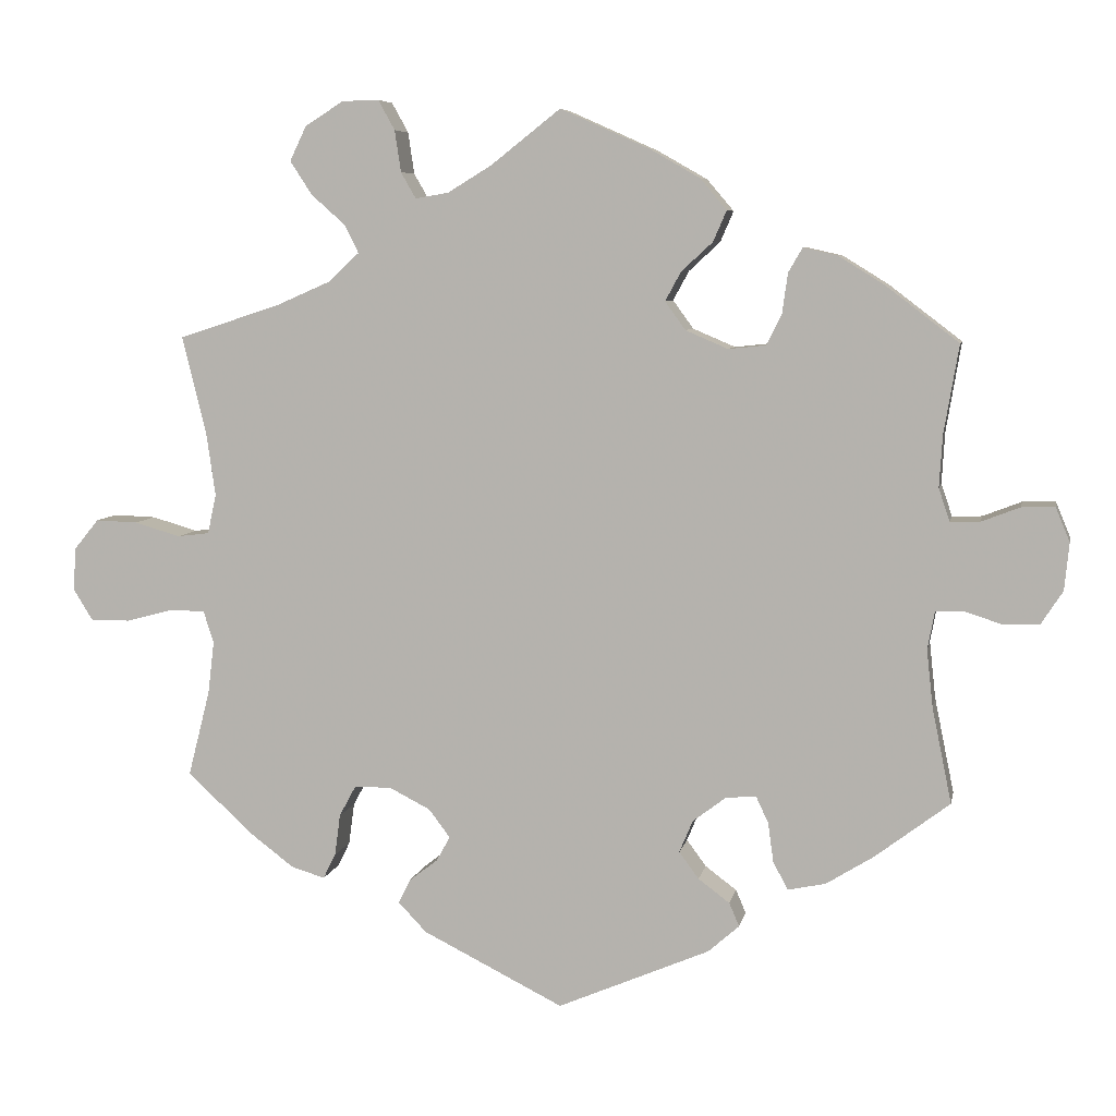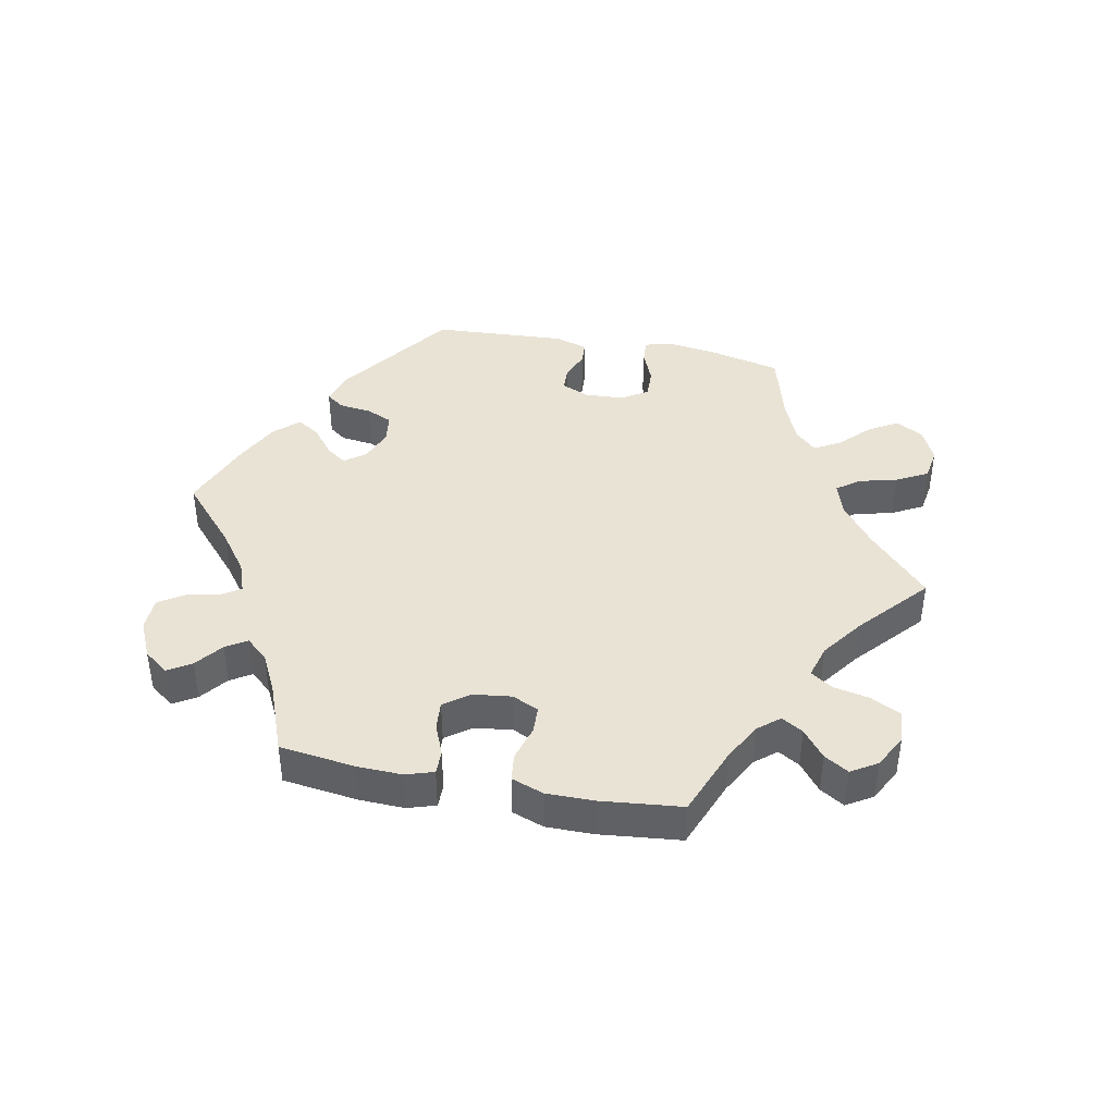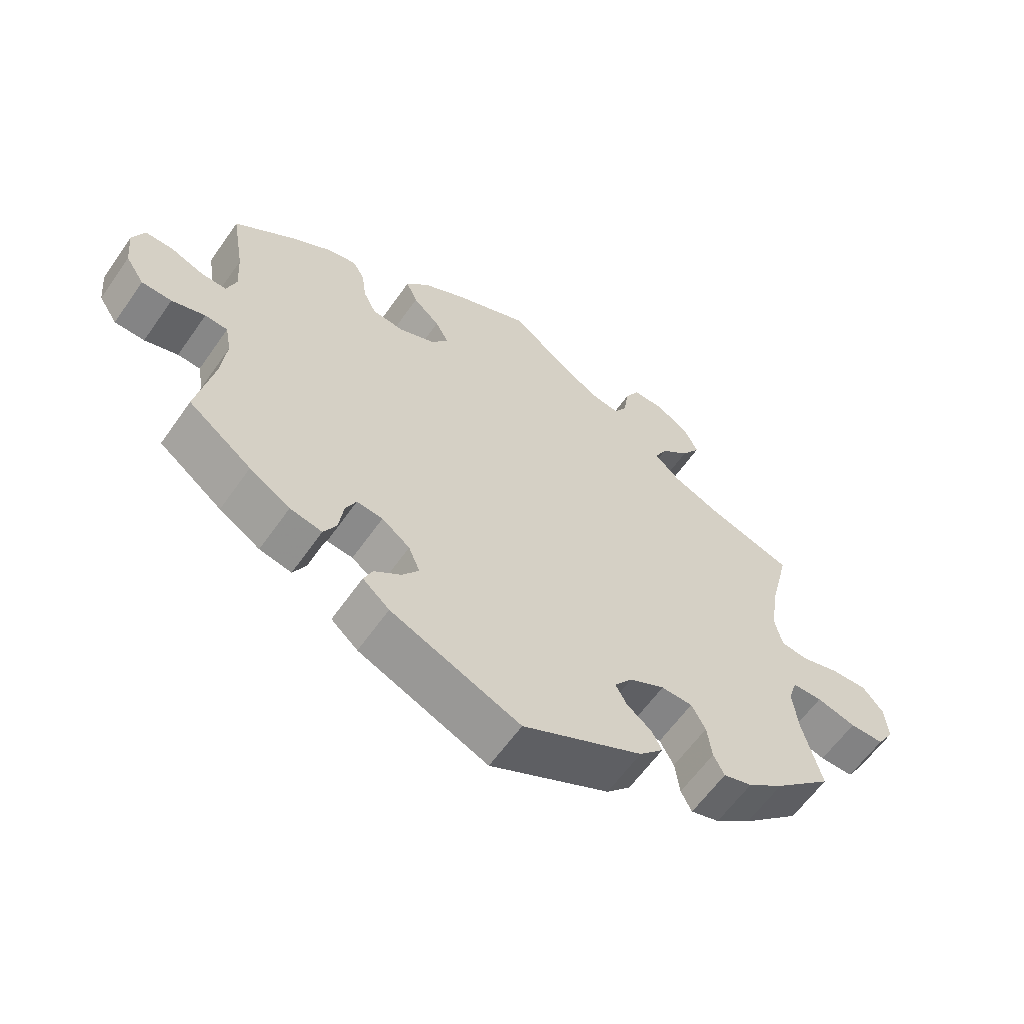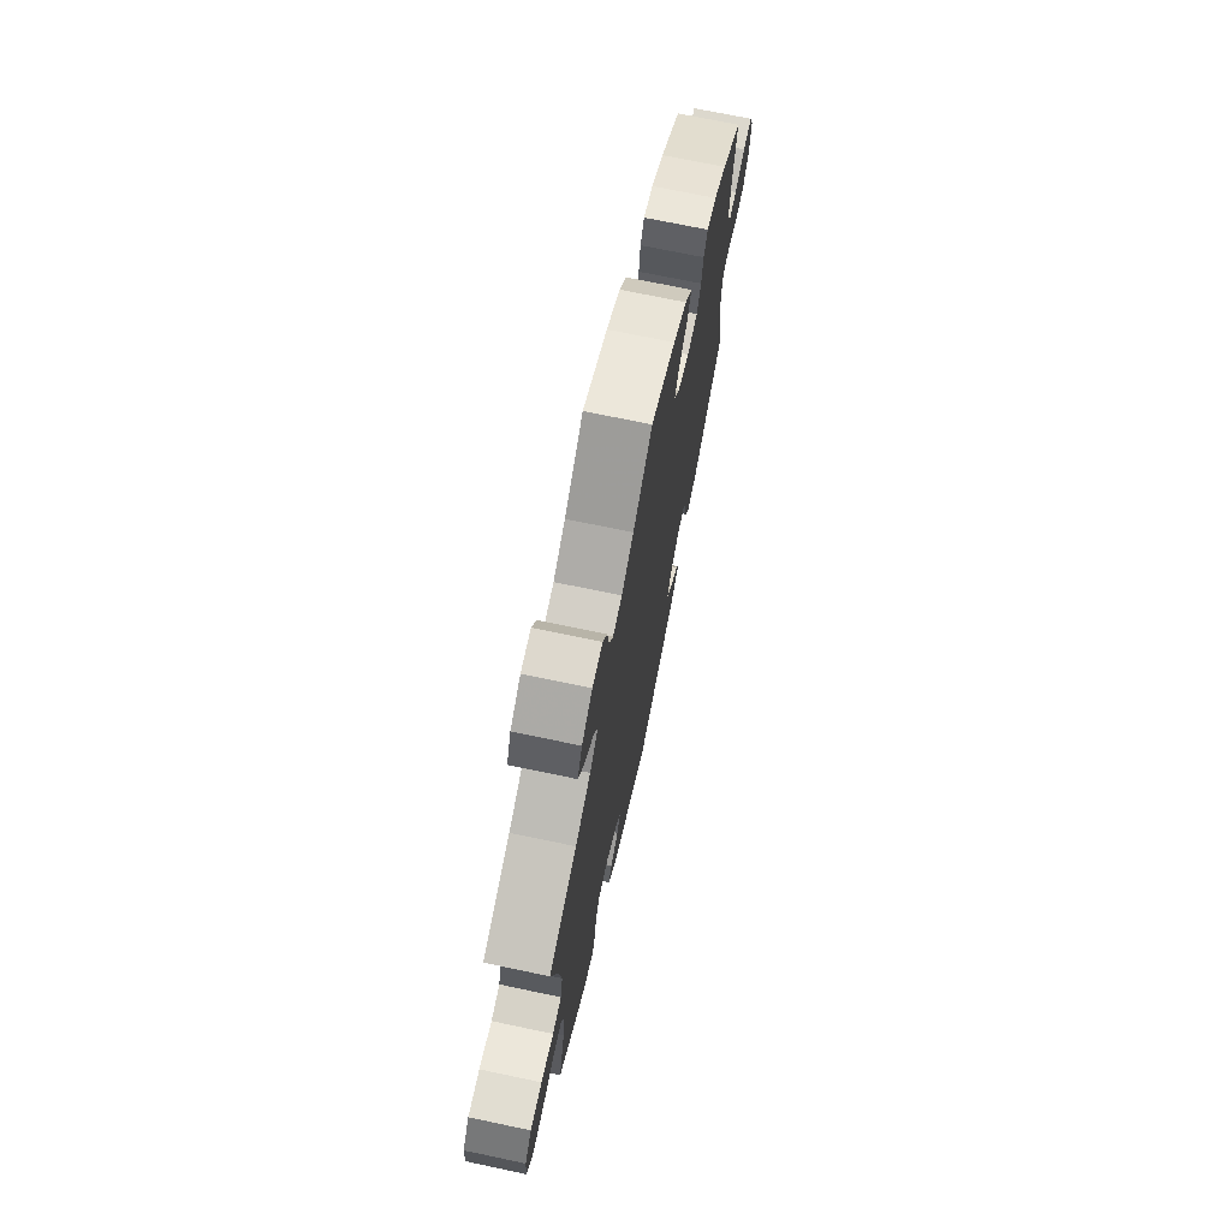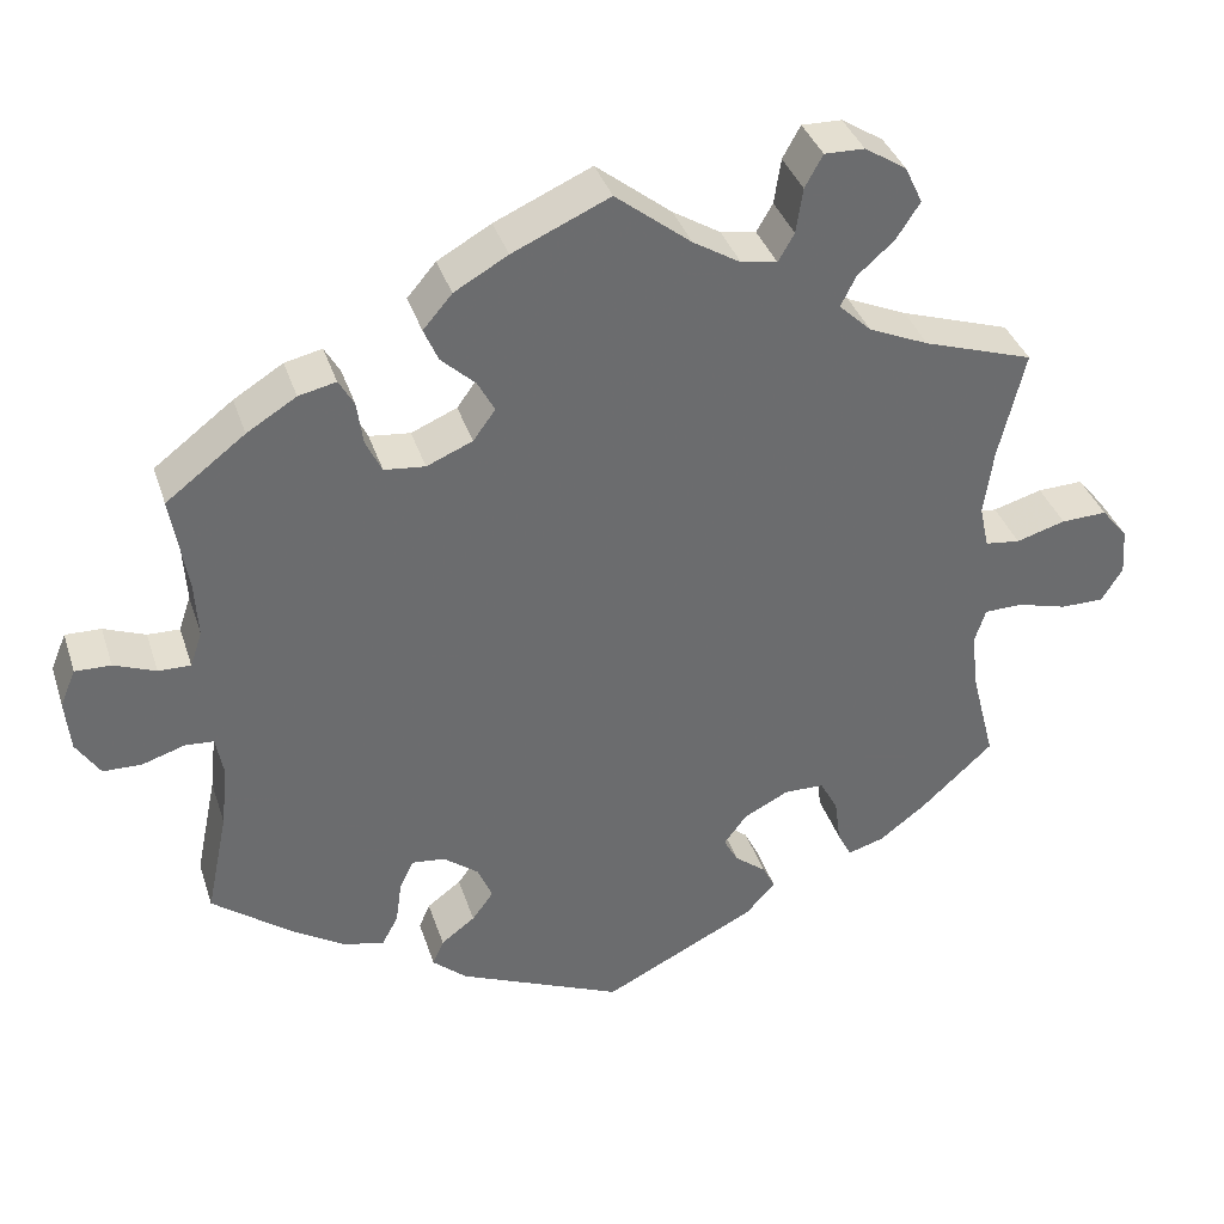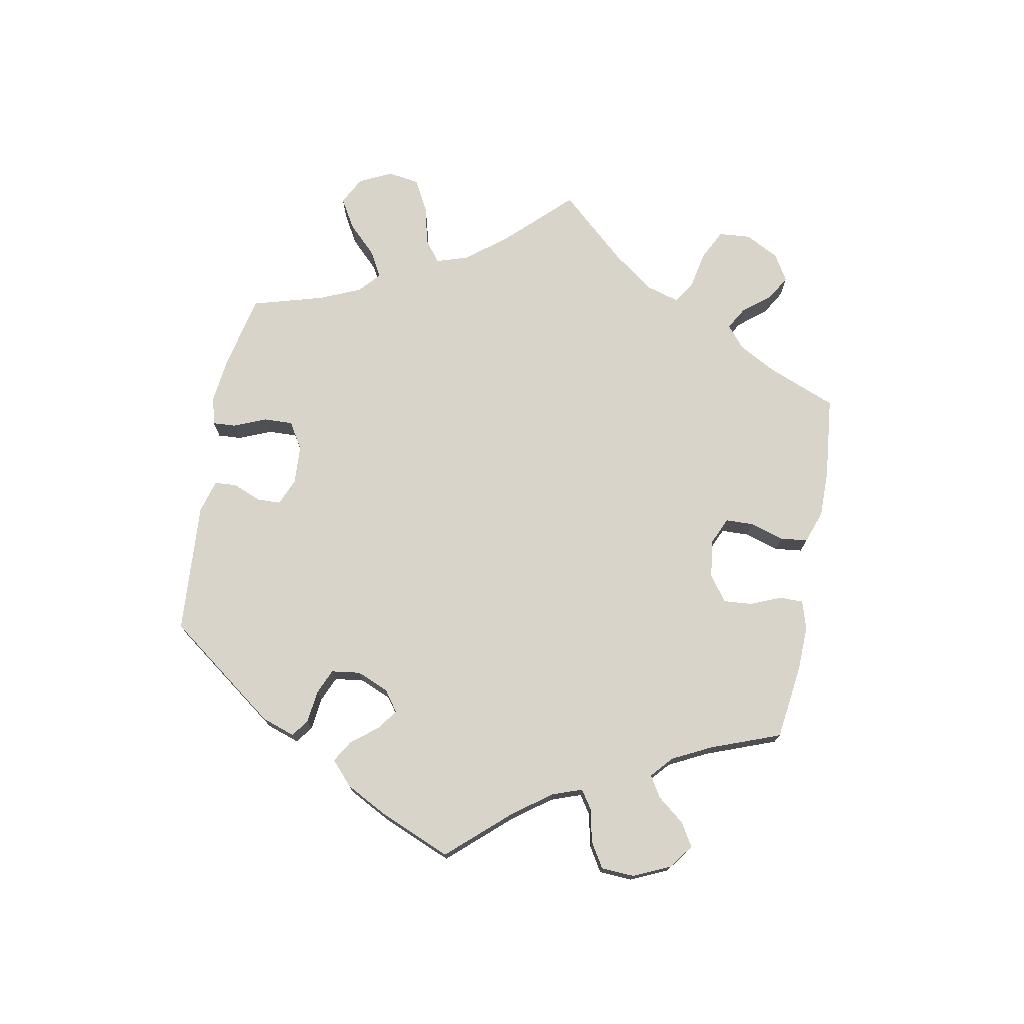
<metadata>
{"format":"obj","ext":"obj","renderer":"f3d","projection":"perspective","resolution":1024,"background":"white","views":[{"elev":6.8,"azim":-169.1,"up":"+Z"},{"elev":42.3,"azim":-19.0,"up":"+Y"},{"elev":-60.9,"azim":-34.9,"up":"+Z"},{"elev":71.0,"azim":101.9,"up":"+Z"},{"elev":36.7,"azim":-17.1,"up":"+Z"},{"elev":74.8,"azim":-109.6,"up":"+Y"}]}
</metadata>
<code>
v -0.194 0.07 -0.495
v -0.234 0.07 -0.46
v -0.221 0.07 -0.43
v -0.181 0.07 -0.4
v -0.156 0.07 -0.366
v -0.173 0.07 -0.325
v -0.215 0.07 -0.293
v -0.254 0.07 -0.289
v -0.27 0.07 -0.323
v -0.277 0.07 -0.374
v -0.296 0.07 -0.409
v -0.344 0.07 -0.399
v -0.405 0.07 -0.361
v -0.5 0.07 -0.289
v -0.475 0.07 -0.167
v -0.467 0.07 -0.094
v -0.476 0.07 -0.046
v -0.51 0.07 -0.044
v -0.56 0.07 -0.06
v -0.605 0.07 -0.059
v -0.633 0.07 -0.016
v -0.639 0.07 0.045
v -0.621 0.07 0.088
v -0.579 0.07 0.087
v -0.53 0.07 0.068
v -0.492 0.07 0.067
v -0.478 0.07 0.109
v -0.482 0.07 0.175
v -0.501 0.07 0.288
v -0.408 0.07 0.359
v -0.35 0.07 0.395
v -0.306 0.07 0.405
v -0.288 0.07 0.374
v -0.281 0.07 0.323
v -0.262 0.07 0.284
v -0.214 0.07 0.279
v -0.16 0.07 0.302
v -0.134 0.07 0.338
v -0.154 0.07 0.375
v -0.194 0.07 0.412
v -0.211 0.07 0.451
v -0.177 0.07 0.491
v -0.114 0.07 0.527
v 0 0.07 0.578
v 0.089 0.07 0.508
v 0.145 0.07 0.474
v 0.187 0.07 0.467
v 0.206 0.07 0.5
v 0.214 0.07 0.553
v 0.235 0.07 0.591
v 0.282 0.07 0.59
v 0.331 0.07 0.559
v 0.352 0.07 0.515
v 0.324 0.07 0.472
v 0.281 0.07 0.434
v 0.263 0.07 0.398
v 0.301 0.07 0.362
v 0.372 0.07 0.331
v 0.501 0.07 0.289
v 0.47 0.07 0.161
v 0.459 0.07 0.083
v 0.47 0.07 0.033
v 0.511 0.07 0.028
v 0.569 0.07 0.045
v 0.623 0.07 0.047
v 0.654 0.07 0.009
v 0.658 0.07 -0.046
v 0.633 0.07 -0.086
v 0.582 0.07 -0.086
v 0.523 0.07 -0.07
v 0.478 0.07 -0.071
v 0.465 0.07 -0.112
v 0.473 0.07 -0.179
v 0.501 0.07 -0.289
v 0.415 0.07 -0.368
v 0.361 0.07 -0.409
v 0.318 0.07 -0.422
v 0.302 0.07 -0.39
v 0.295 0.07 -0.337
v 0.274 0.07 -0.298
v 0.227 0.07 -0.297
v 0.174 0.07 -0.324
v 0.147 0.07 -0.36
v 0.164 0.07 -0.391
v 0.201 0.07 -0.42
v 0.216 0.07 -0.45
v 0.18 0.07 -0.488
v 0 0.07 -0.578
v -0.194 0 -0.495
v -0.234 0 -0.46
v -0.221 0 -0.43
v -0.181 0 -0.4
v -0.156 0 -0.366
v -0.173 0 -0.325
v -0.215 0 -0.293
v -0.254 0 -0.289
v -0.27 0 -0.323
v -0.277 0 -0.374
v -0.296 0 -0.409
v -0.344 0 -0.399
v -0.405 0 -0.361
v -0.5 0 -0.289
v -0.475 0 -0.167
v -0.467 0 -0.094
v -0.476 0 -0.046
v -0.51 0 -0.044
v -0.56 0 -0.06
v -0.605 0 -0.059
v -0.633 0 -0.016
v -0.639 0 0.045
v -0.621 0 0.088
v -0.579 0 0.087
v -0.53 0 0.068
v -0.492 0 0.067
v -0.478 0 0.109
v -0.482 0 0.175
v -0.501 0 0.288
v -0.408 0 0.359
v -0.35 0 0.395
v -0.306 0 0.405
v -0.288 0 0.374
v -0.281 0 0.323
v -0.262 0 0.284
v -0.214 0 0.279
v -0.16 0 0.302
v -0.134 0 0.338
v -0.154 0 0.375
v -0.194 0 0.412
v -0.211 0 0.451
v -0.177 0 0.491
v -0.114 0 0.527
v 0 0 0.578
v 0.089 0 0.508
v 0.145 0 0.474
v 0.187 0 0.467
v 0.206 0 0.5
v 0.214 0 0.553
v 0.235 0 0.591
v 0.282 0 0.59
v 0.331 0 0.559
v 0.352 0 0.515
v 0.324 0 0.472
v 0.281 0 0.434
v 0.263 0 0.398
v 0.301 0 0.362
v 0.372 0 0.331
v 0.501 0 0.289
v 0.47 0 0.161
v 0.459 0 0.083
v 0.47 0 0.033
v 0.511 0 0.028
v 0.569 0 0.045
v 0.623 0 0.047
v 0.654 0 0.009
v 0.658 0 -0.046
v 0.633 0 -0.086
v 0.582 0 -0.086
v 0.523 0 -0.07
v 0.478 0 -0.071
v 0.465 0 -0.112
v 0.473 0 -0.179
v 0.501 0 -0.289
v 0.415 0 -0.368
v 0.361 0 -0.409
v 0.318 0 -0.422
v 0.302 0 -0.39
v 0.295 0 -0.337
v 0.274 0 -0.298
v 0.227 0 -0.297
v 0.174 0 -0.324
v 0.147 0 -0.36
v 0.164 0 -0.391
v 0.201 0 -0.42
v 0.216 0 -0.45
v 0.18 0 -0.488
v 0 0 -0.578
f 84 85 86 87
f 83 84 87 88
f 76 77 78 79
f 76 79 80
f 73 74 75 76
f 72 73 76 80
f 71 72 80 81
f 67 68 69 70
f 67 70 71
f 66 67 71
f 63 64 65 66
f 62 63 66 71
f 61 62 71 81
f 58 59 60
f 57 58 60 61
f 56 57 61 81
f 52 53 54 55
f 52 55 56
f 51 52 56
f 48 49 50 51
f 47 48 51 56
f 46 47 56 81
f 42 43 44 45
f 39 40 41 42
f 38 39 42 45
f 37 38 45 46
f 31 32 33 34
f 31 34 35
f 28 29 30 31
f 27 28 31 35
f 26 27 35 36
f 22 23 24 25
f 22 25 26
f 21 22 26
f 18 19 20 21
f 17 18 21 26
f 16 17 26 36
f 12 13 14 15
f 9 10 11 12
f 8 9 12 15
f 7 8 15 16
f 1 2 3 4
f 83 88 1 4
f 82 83 4 5
f 37 46 81 82
f 37 82 5 6
f 16 36 37
f 6 7 16 37
f 175 174 173 172
f 176 175 172 171
f 167 166 165 164
f 168 167 164
f 164 163 162 161
f 168 164 161 160
f 169 168 160 159
f 158 157 156 155
f 159 158 155
f 159 155 154
f 154 153 152 151
f 159 154 151 150
f 169 159 150 149
f 148 147 146
f 149 148 146 145
f 169 149 145 144
f 143 142 141 140
f 144 143 140
f 144 140 139
f 139 138 137 136
f 144 139 136 135
f 169 144 135 134
f 133 132 131 130
f 130 129 128 127
f 133 130 127 126
f 134 133 126 125
f 122 121 120 119
f 123 122 119
f 119 118 117 116
f 123 119 116 115
f 124 123 115 114
f 113 112 111 110
f 114 113 110
f 114 110 109
f 109 108 107 106
f 114 109 106 105
f 124 114 105 104
f 103 102 101 100
f 100 99 98 97
f 103 100 97 96
f 104 103 96 95
f 92 91 90 89
f 92 89 176 171
f 93 92 171 170
f 170 169 134 125
f 94 93 170 125
f 125 124 104
f 125 104 95 94
f 1 89 90 2
f 2 90 91 3
f 3 91 92 4
f 4 92 93 5
f 5 93 94 6
f 6 94 95 7
f 7 95 96 8
f 8 96 97 9
f 9 97 98 10
f 10 98 99 11
f 11 99 100 12
f 12 100 101 13
f 13 101 102 14
f 14 102 103 15
f 15 103 104 16
f 16 104 105 17
f 17 105 106 18
f 18 106 107 19
f 19 107 108 20
f 20 108 109 21
f 21 109 110 22
f 22 110 111 23
f 23 111 112 24
f 24 112 113 25
f 25 113 114 26
f 26 114 115 27
f 27 115 116 28
f 28 116 117 29
f 29 117 118 30
f 30 118 119 31
f 31 119 120 32
f 32 120 121 33
f 33 121 122 34
f 34 122 123 35
f 35 123 124 36
f 36 124 125 37
f 37 125 126 38
f 38 126 127 39
f 39 127 128 40
f 40 128 129 41
f 41 129 130 42
f 42 130 131 43
f 43 131 132 44
f 44 132 133 45
f 45 133 134 46
f 46 134 135 47
f 47 135 136 48
f 48 136 137 49
f 49 137 138 50
f 50 138 139 51
f 51 139 140 52
f 52 140 141 53
f 53 141 142 54
f 54 142 143 55
f 55 143 144 56
f 56 144 145 57
f 57 145 146 58
f 58 146 147 59
f 59 147 148 60
f 60 148 149 61
f 61 149 150 62
f 62 150 151 63
f 63 151 152 64
f 64 152 153 65
f 65 153 154 66
f 66 154 155 67
f 67 155 156 68
f 68 156 157 69
f 69 157 158 70
f 70 158 159 71
f 71 159 160 72
f 72 160 161 73
f 73 161 162 74
f 74 162 163 75
f 75 163 164 76
f 76 164 165 77
f 77 165 166 78
f 78 166 167 79
f 79 167 168 80
f 80 168 169 81
f 81 169 170 82
f 82 170 171 83
f 83 171 172 84
f 84 172 173 85
f 85 173 174 86
f 86 174 175 87
f 87 175 176 88
f 88 176 89 1

</code>
